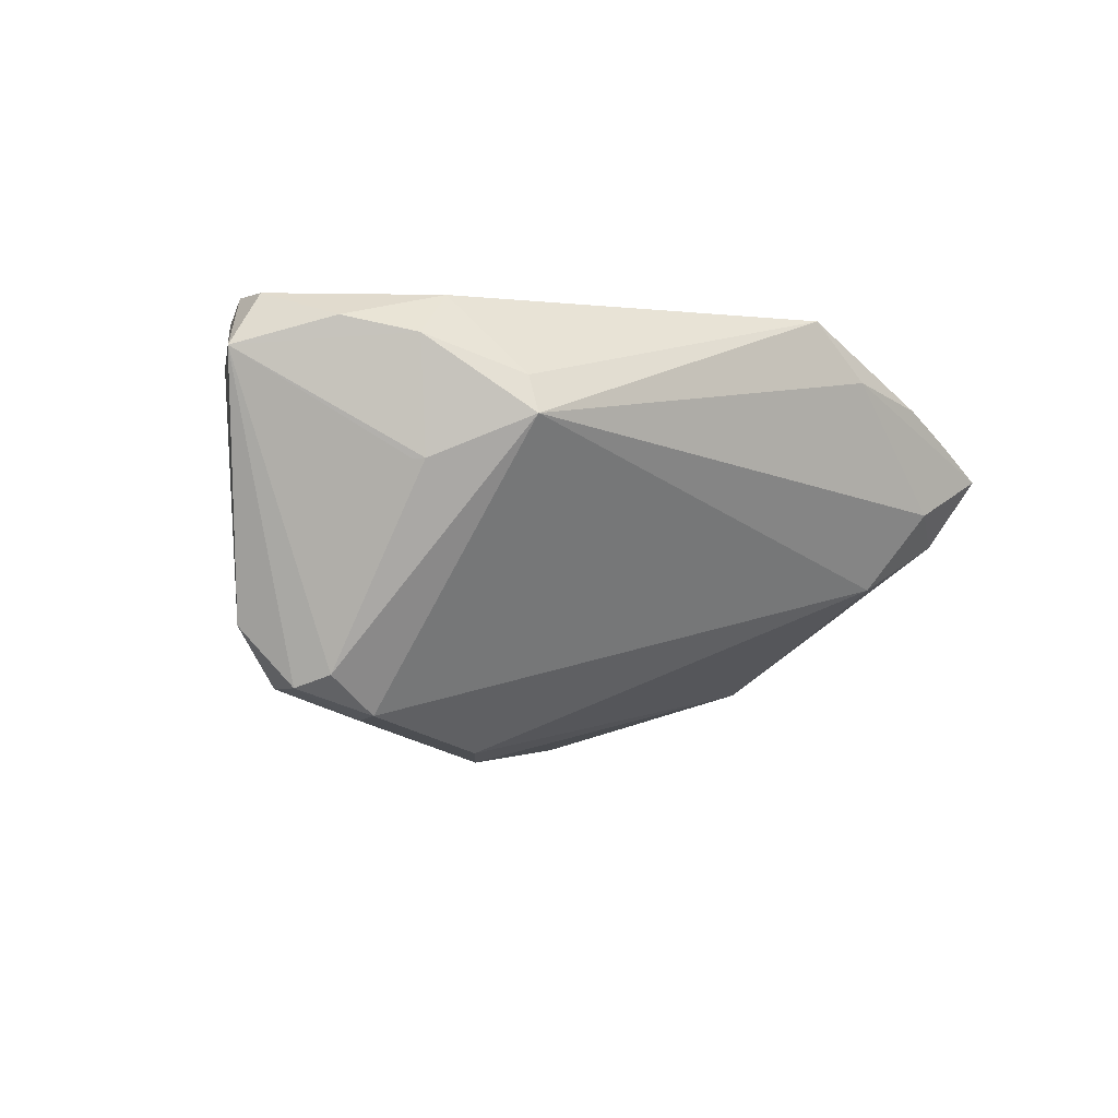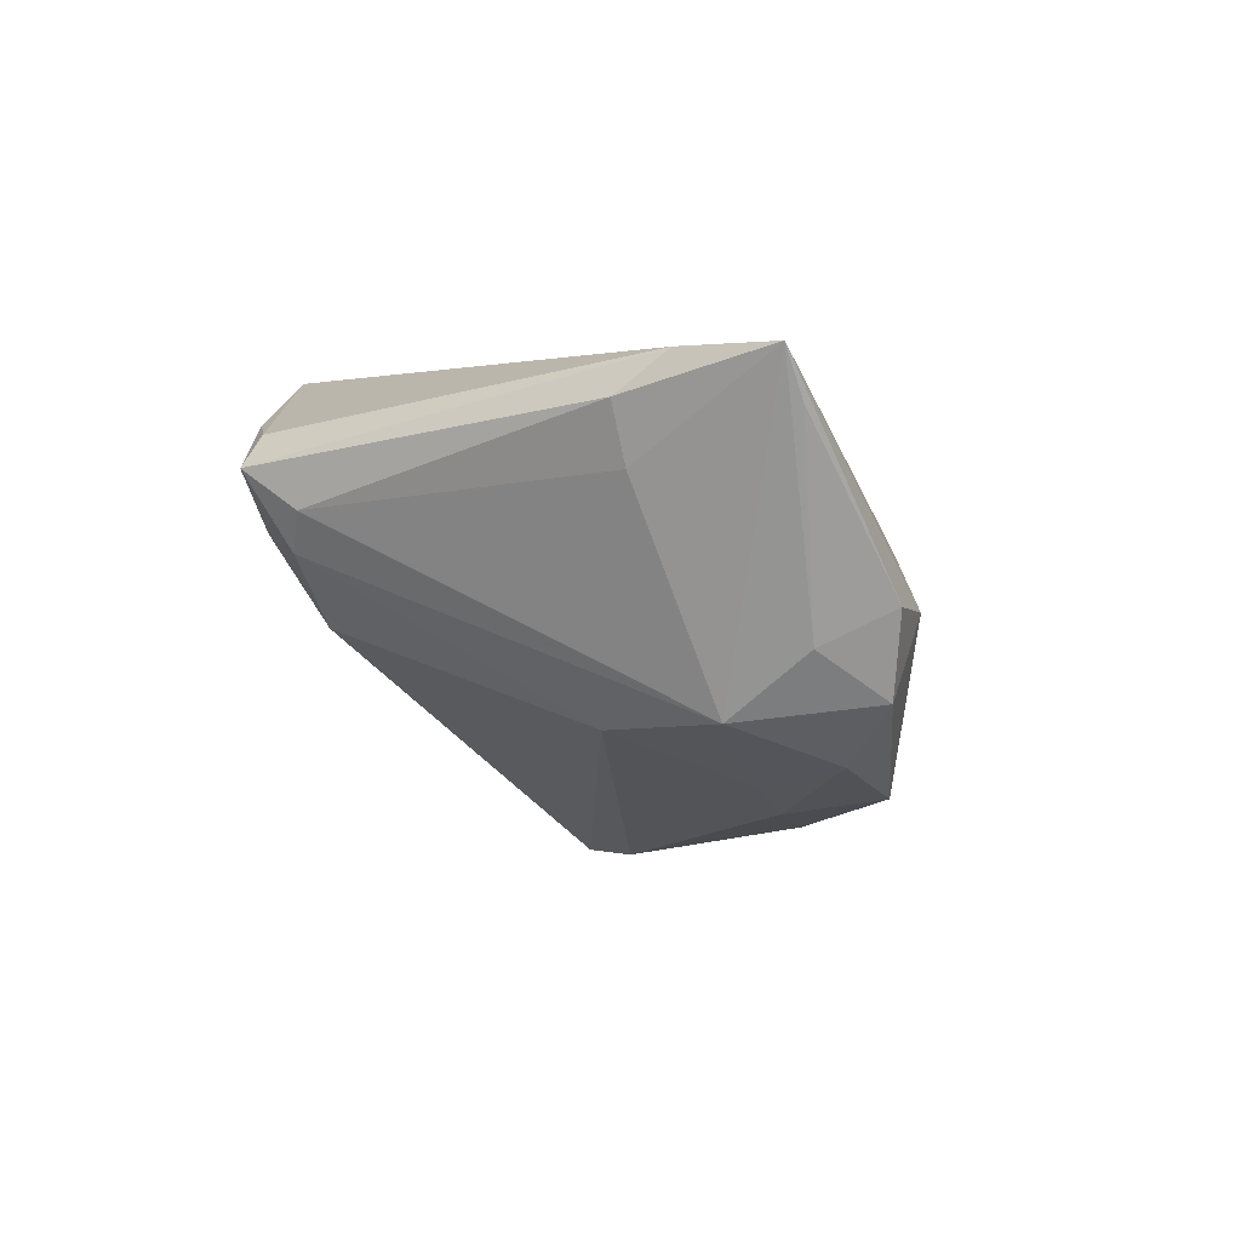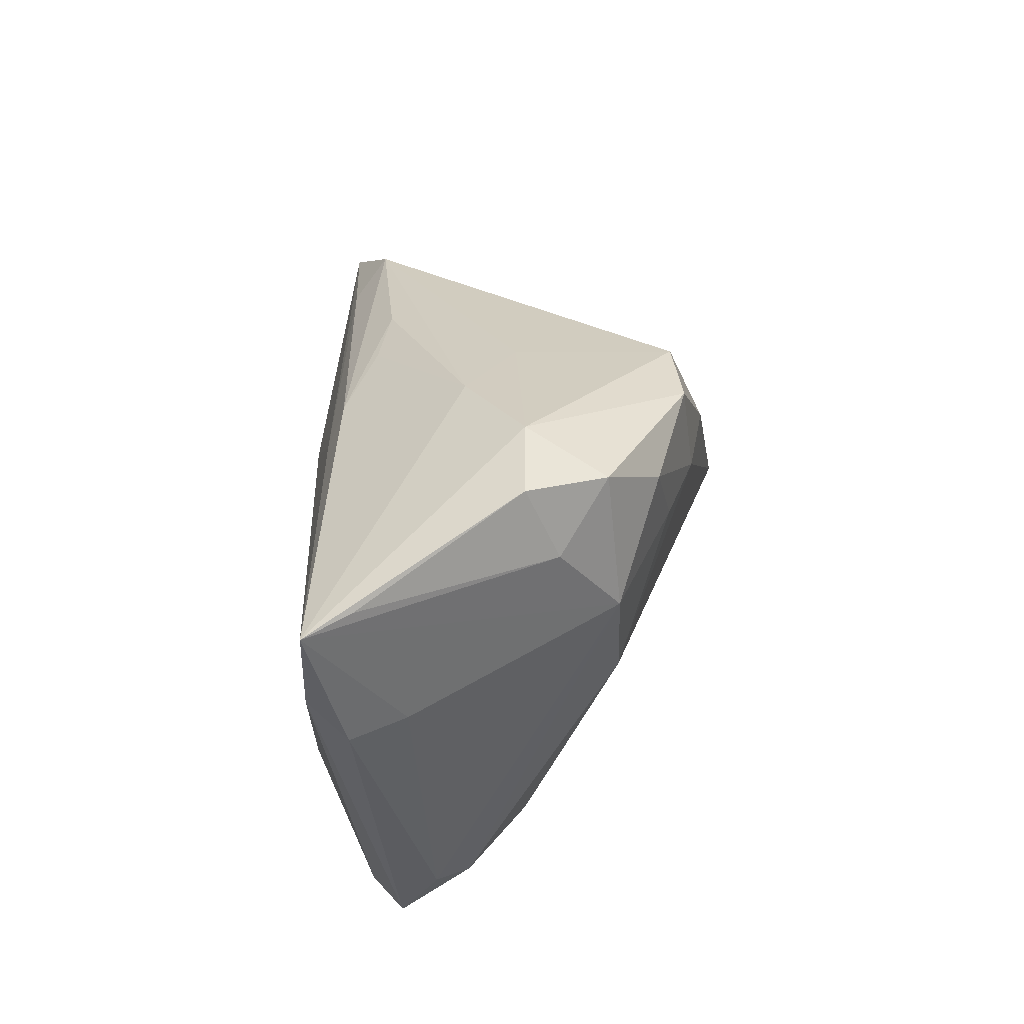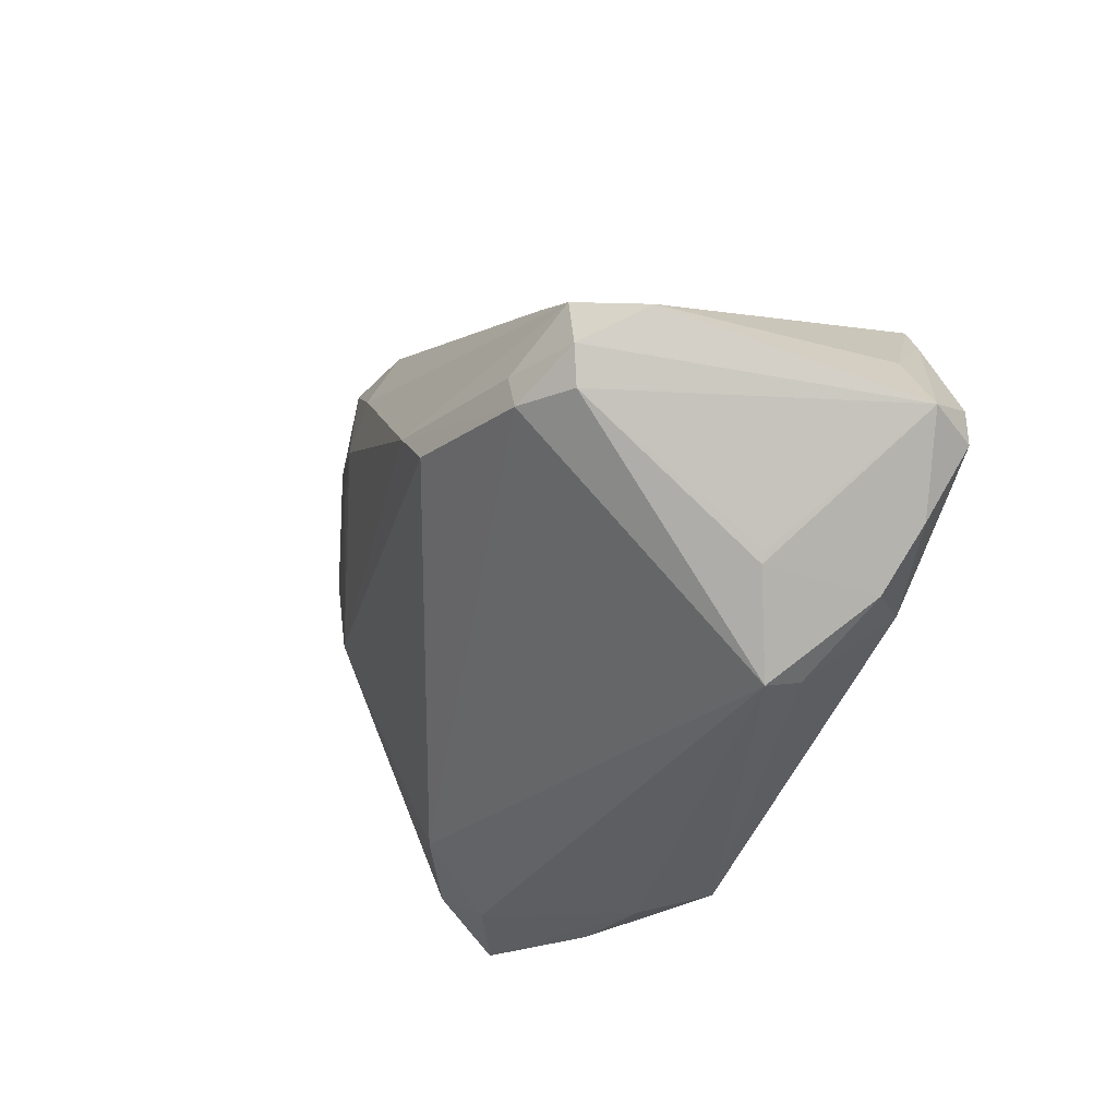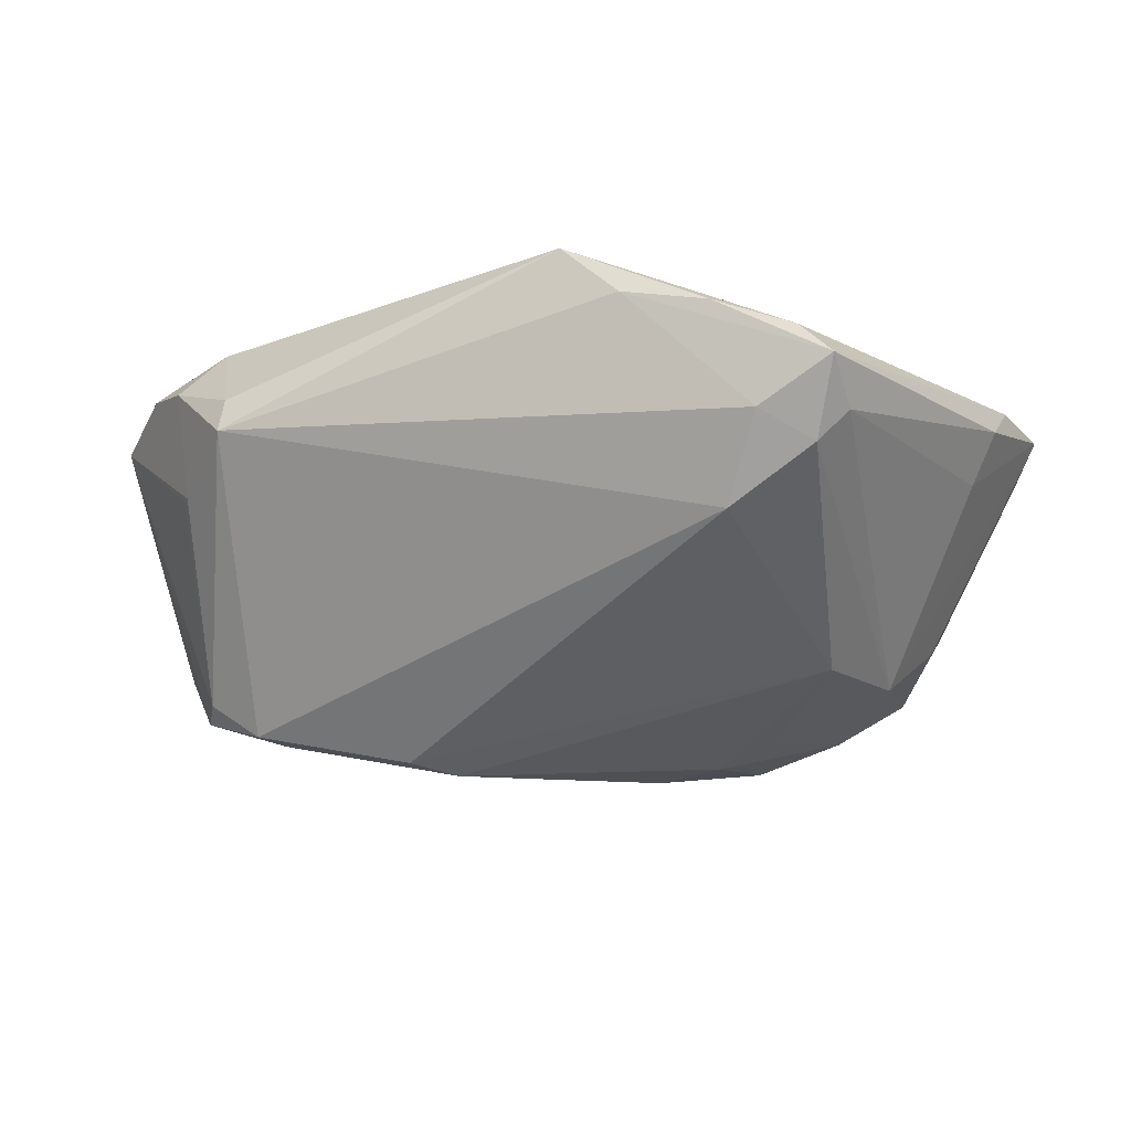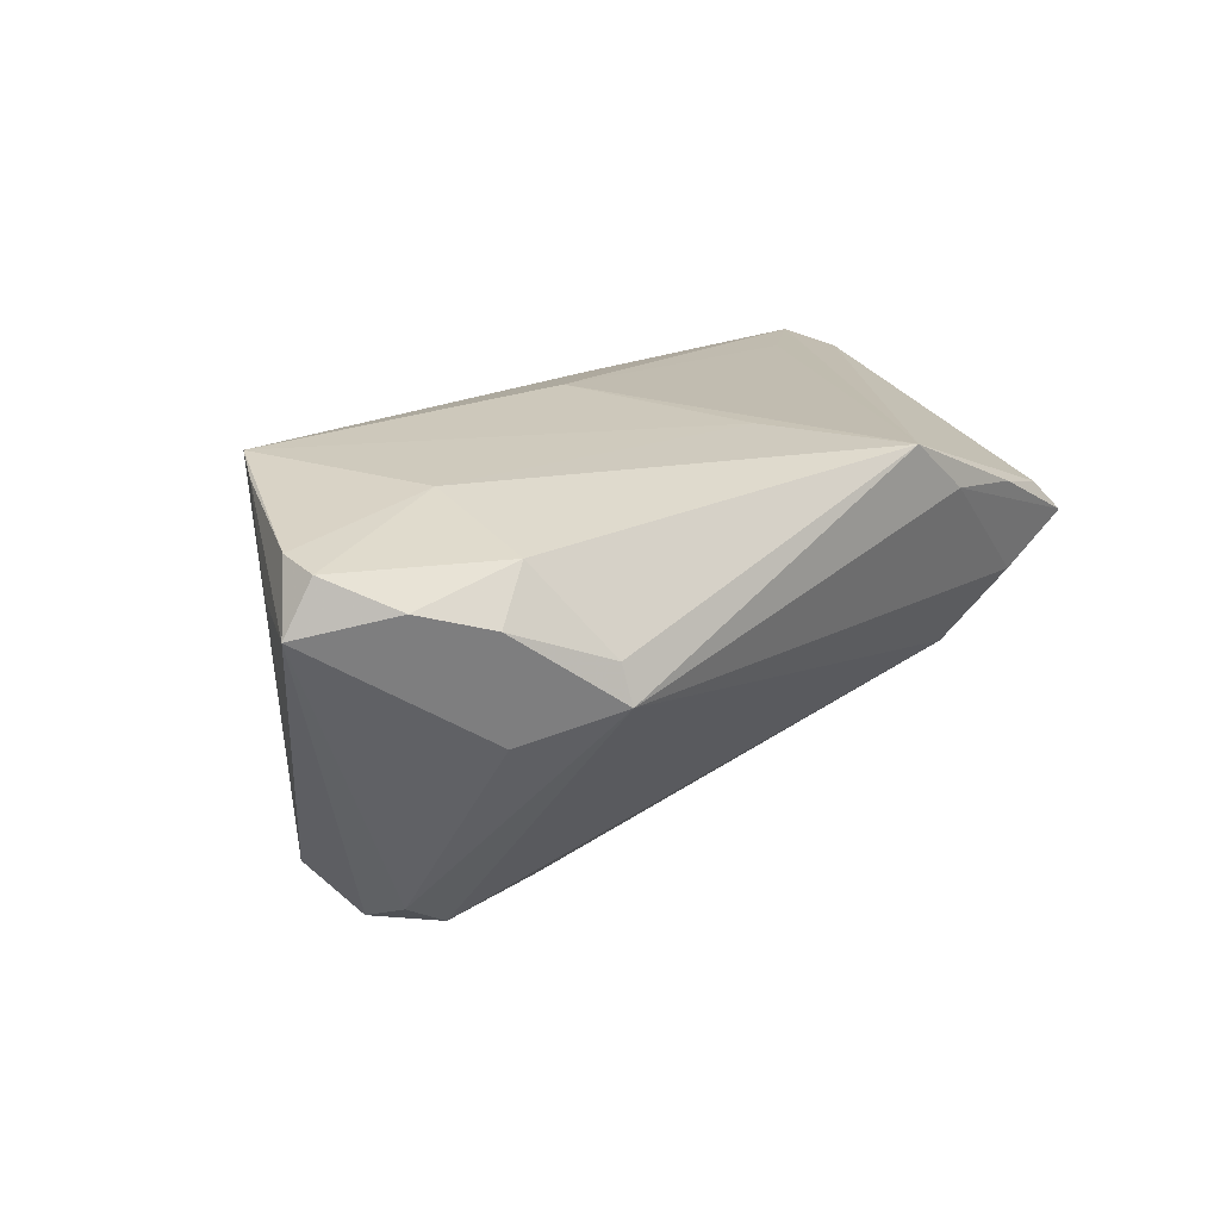
<metadata>
{"format":"obj","ext":"obj","renderer":"f3d","projection":"perspective","resolution":1024,"background":"white","views":[{"elev":-7.5,"azim":-38.6,"up":"+Z"},{"elev":-8.1,"azim":98.7,"up":"+Z"},{"elev":36.9,"azim":95.2,"up":"+Y"},{"elev":-37.4,"azim":-115.0,"up":"+Y"},{"elev":-17.6,"azim":20.2,"up":"+Z"},{"elev":23.2,"azim":-44.1,"up":"+Z"}]}
</metadata>
<code>
v 0.05526 0.02801 0.008675
v -0.01522 0.0003725 -0.032
v 0.05242 0.00998 0.003298
v -0.05574 -0.007585 0.0211
v 0.03414 0.004593 -0.02104
v 0.04265 0.02782 -0.01389
v 0.03684 0.03547 -0.01905
v -0.03577 -0.008062 0.02343
v -0.04544 0.0002789 -0.02389
v -0.03745 -0.006113 -0.02767
v 0.02879 0.03012 -0.0249
v -0.06006 -0.01252 0.01404
v -0.04348 0.01587 0.02337
v 0.0187 0.03515 -0.0002153
v 0.04642 0.01702 0.01633
v -0.01969 -0.005518 -0.03112
v -0.03884 -0.0114 -0.02743
v 0.04438 -0.03251 0.006373
v 0.03155 0.03837 -0.00882
v -0.05425 -0.001775 0.01386
v 0.03865 0.018 -0.021
v -0.04235 -0.02665 0.0009683
v 0.04461 -0.02615 0.001592
v 0.04221 0.03677 -0.009717
v -0.02635 0.01977 0.02102
v -0.05096 -0.02156 0.01726
v 0.0223 0.02005 -0.02639
v 0.04084 -0.02752 -0.002347
v 0.01198 -0.03533 0.02343
v -0.04337 -0.0255 0.0009324
v 0.01471 0.0217 0.01845
v 0.03999 -0.03146 0.01091
v 0.004133 -0.01758 0.02343
v 0.01961 -0.03578 0.01637
v -0.008293 0.02772 0.01299
v 0.03036 -0.03461 0.01421
v -0.0006564 0.009498 0.02295
v 0.005134 0.02346 -0.02985
v -0.04537 -0.01219 -0.02292
v -0.04695 0.009973 0.02243
v 0.03492 -0.03219 0.001009
v -0.03855 -0.02511 0.02081
v 0.05513 0.02147 0.0149
v 0.0007264 0.02743 0.01369
v 0.006128 0.03375 -0.02539
v -0.03657 0.006896 -0.02337
v -0.04785 -0.008122 -0.02434
v -0.03332 -0.03403 0.01056
v 0.02964 -0.02654 -0.008879
v 0.05861 0.02644 0.0142
v 0.0141 0.02179 -0.02891
v -0.03183 0.02347 0.01738
v -0.0531 -0.003914 -0.01703
v 0.05592 0.00895 0.00989
v 0.01635 0.03416 -0.02743
v -0.04395 -0.0277 0.01512
v -0.03326 -0.03578 0.005843
v -0.0563 -0.01327 0.02057
v 0.006914 0.03303 -0.005463
v 0.01125 0.02574 0.01674
v 0.05649 0.01519 0.01459
f 29 8 42
f 49 57 17
f 50 29 43
f 28 21 23
f 17 57 39
f 15 29 50
f 33 8 29
f 48 57 29
f 29 42 48
f 20 53 12
f 37 15 50
f 29 15 37
f 37 33 29
f 57 49 41
f 41 49 28
f 3 21 50
f 3 23 21
f 45 9 46
f 22 39 57
f 53 9 47
f 12 53 47
f 47 39 12
f 17 39 47
f 50 21 6
f 21 7 6
f 19 55 45
f 7 55 19
f 10 2 17
f 9 2 10
f 17 47 10
f 10 47 9
f 16 49 17
f 17 2 16
f 5 21 28
f 28 49 5
f 49 16 5
f 5 16 2
f 12 26 58
f 58 26 42
f 58 42 8
f 57 48 56
f 56 22 57
f 42 26 56
f 56 48 42
f 56 26 12
f 12 22 56
f 31 37 50
f 29 57 34
f 57 41 34
f 50 43 61
f 29 32 61
f 61 43 29
f 52 46 9
f 45 46 52
f 12 39 30
f 30 22 12
f 39 22 30
f 11 7 21
f 11 55 7
f 24 19 50
f 7 19 24
f 24 6 7
f 4 58 8
f 12 58 4
f 18 34 41
f 28 23 18
f 18 41 28
f 18 61 32
f 13 9 53
f 13 52 9
f 53 20 13
f 13 4 8
f 25 52 13
f 8 33 13
f 33 37 13
f 13 31 25
f 37 31 13
f 59 19 45
f 45 52 59
f 51 5 2
f 55 11 51
f 50 6 1
f 1 24 50
f 6 24 1
f 29 34 36
f 34 18 36
f 36 32 29
f 36 18 32
f 61 18 54
f 50 61 54
f 54 18 23
f 54 3 50
f 23 3 54
f 40 20 12
f 40 13 20
f 12 4 40
f 4 13 40
f 52 35 14
f 19 59 14
f 14 59 52
f 35 44 14
f 50 19 14
f 38 51 2
f 55 51 38
f 45 55 38
f 38 9 45
f 38 2 9
f 21 5 27
f 5 51 27
f 27 11 21
f 27 51 11
f 60 31 50
f 25 31 60
f 50 14 60
f 60 14 44
f 60 52 25
f 60 35 52
f 60 44 35

</code>
